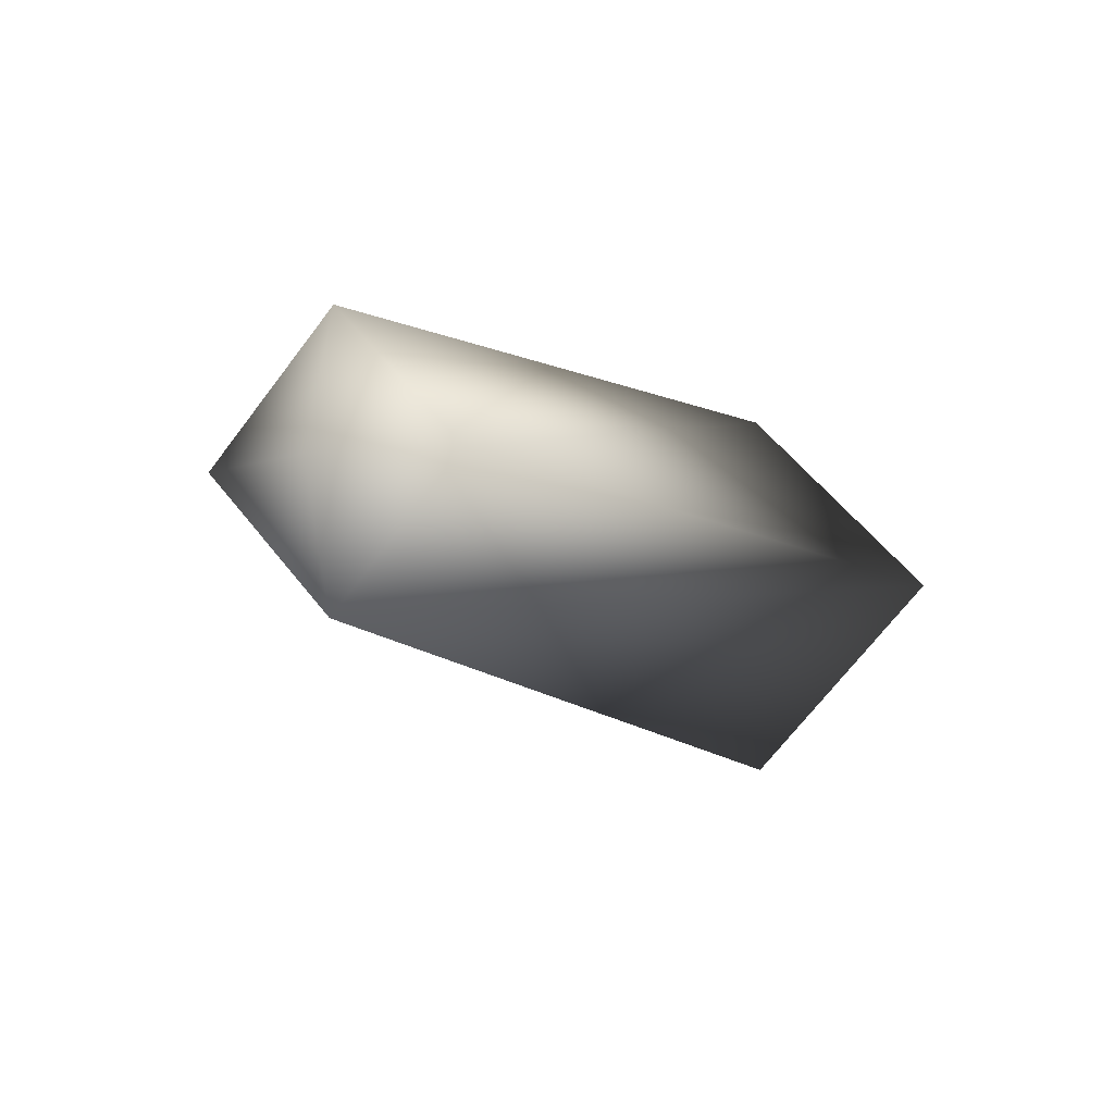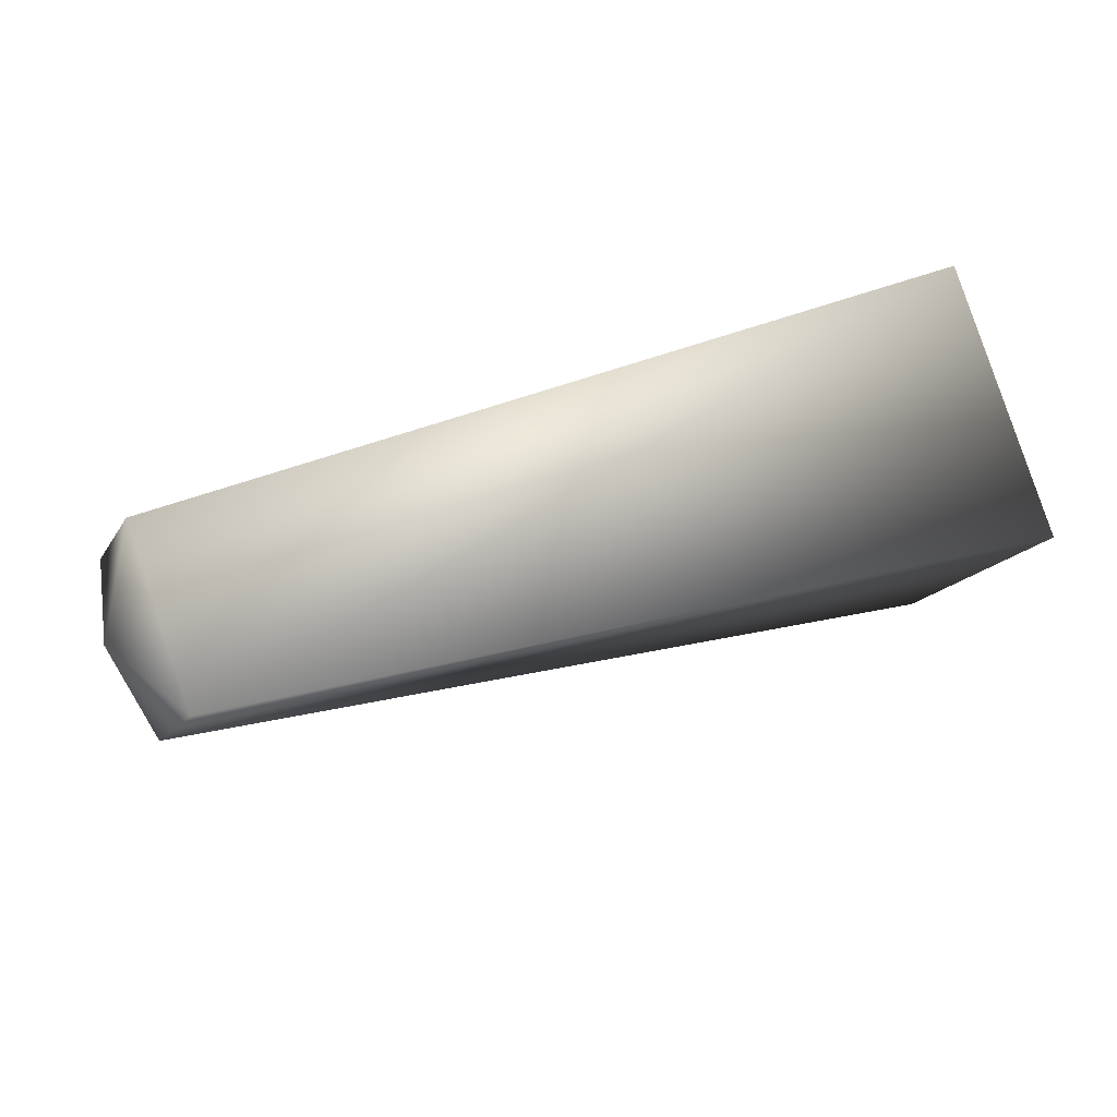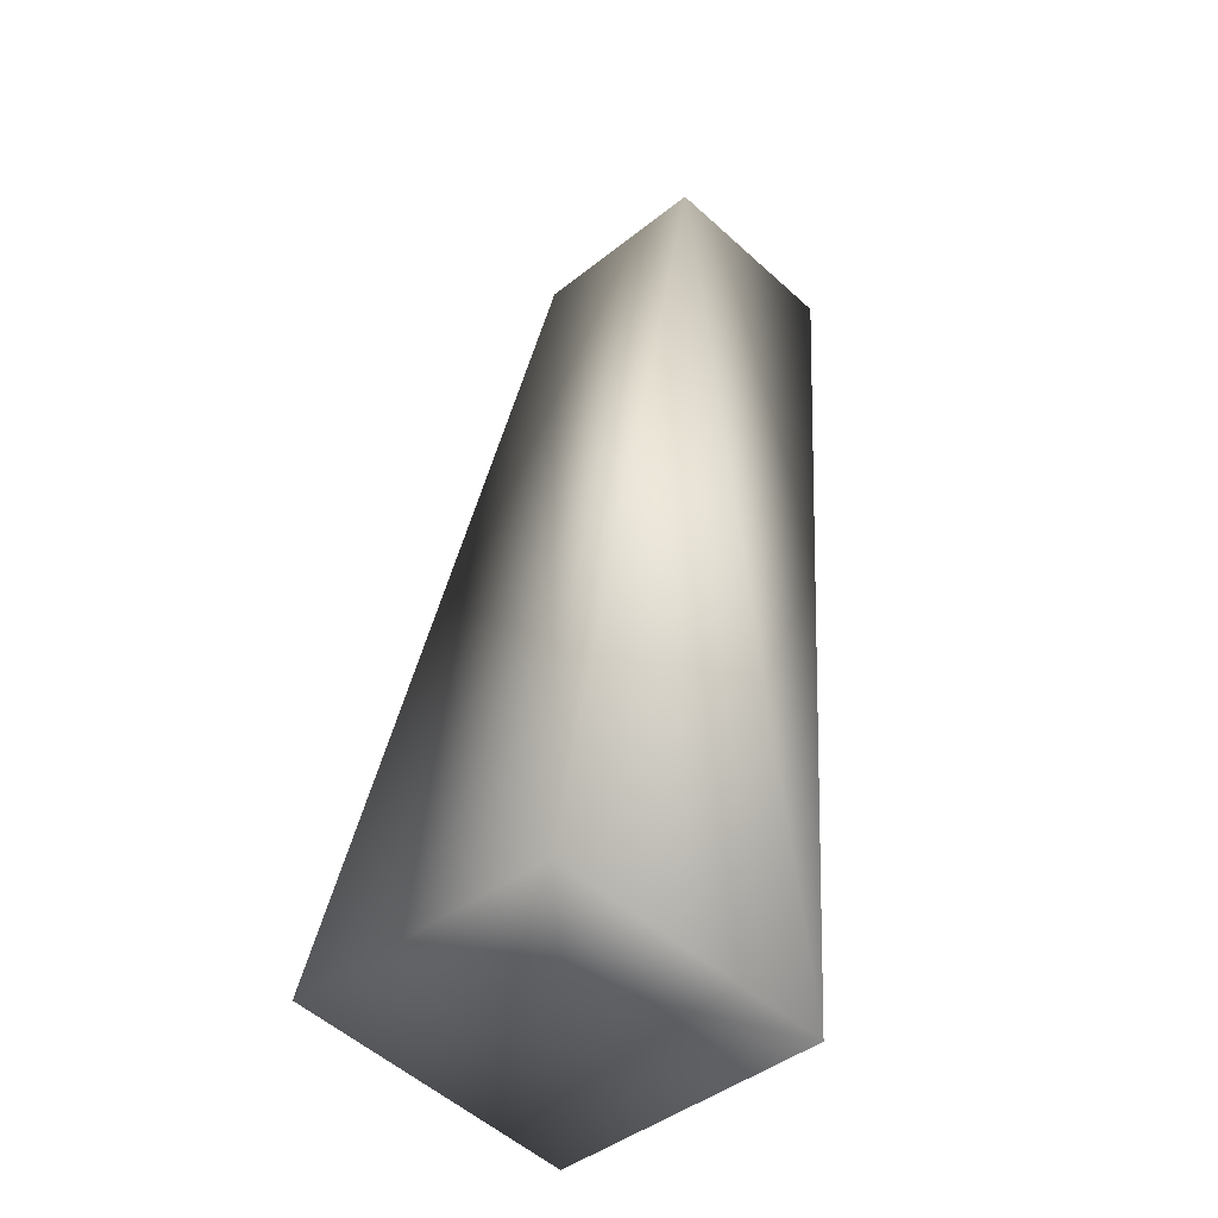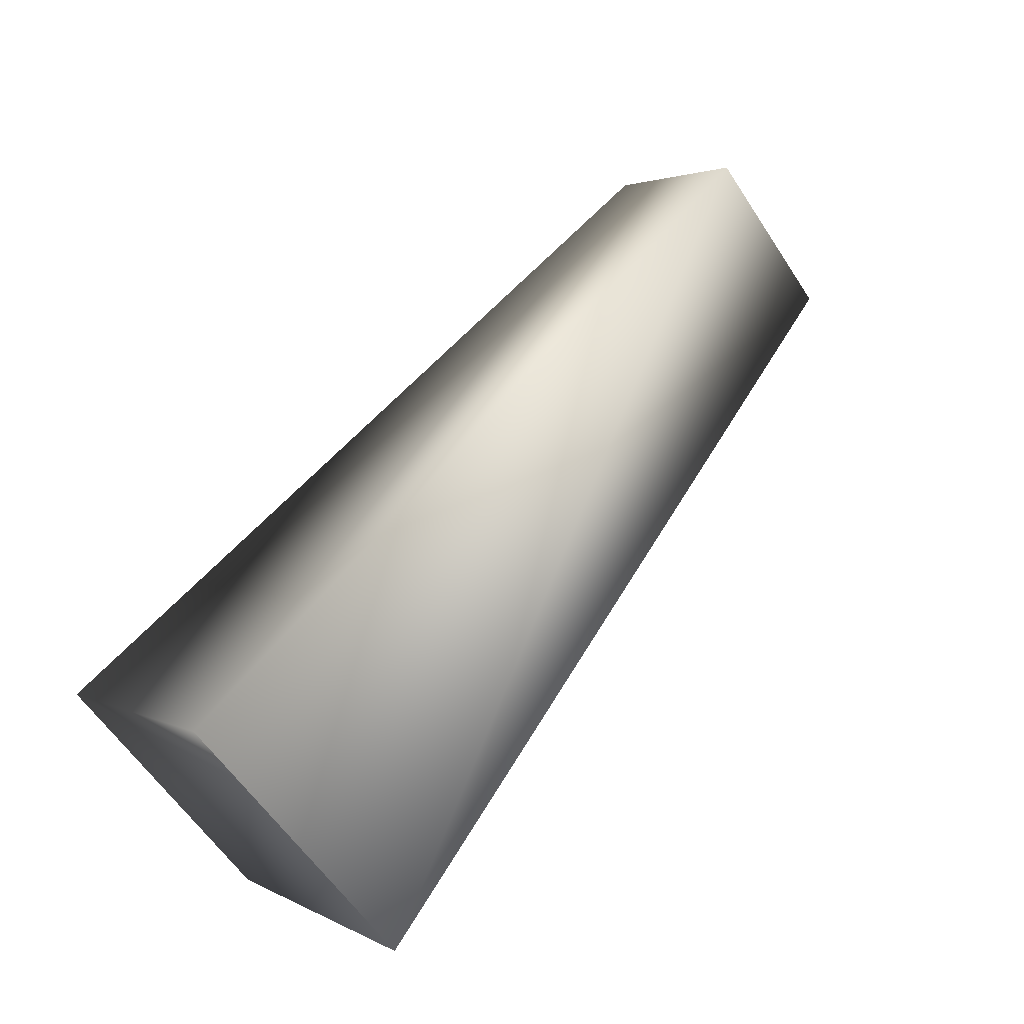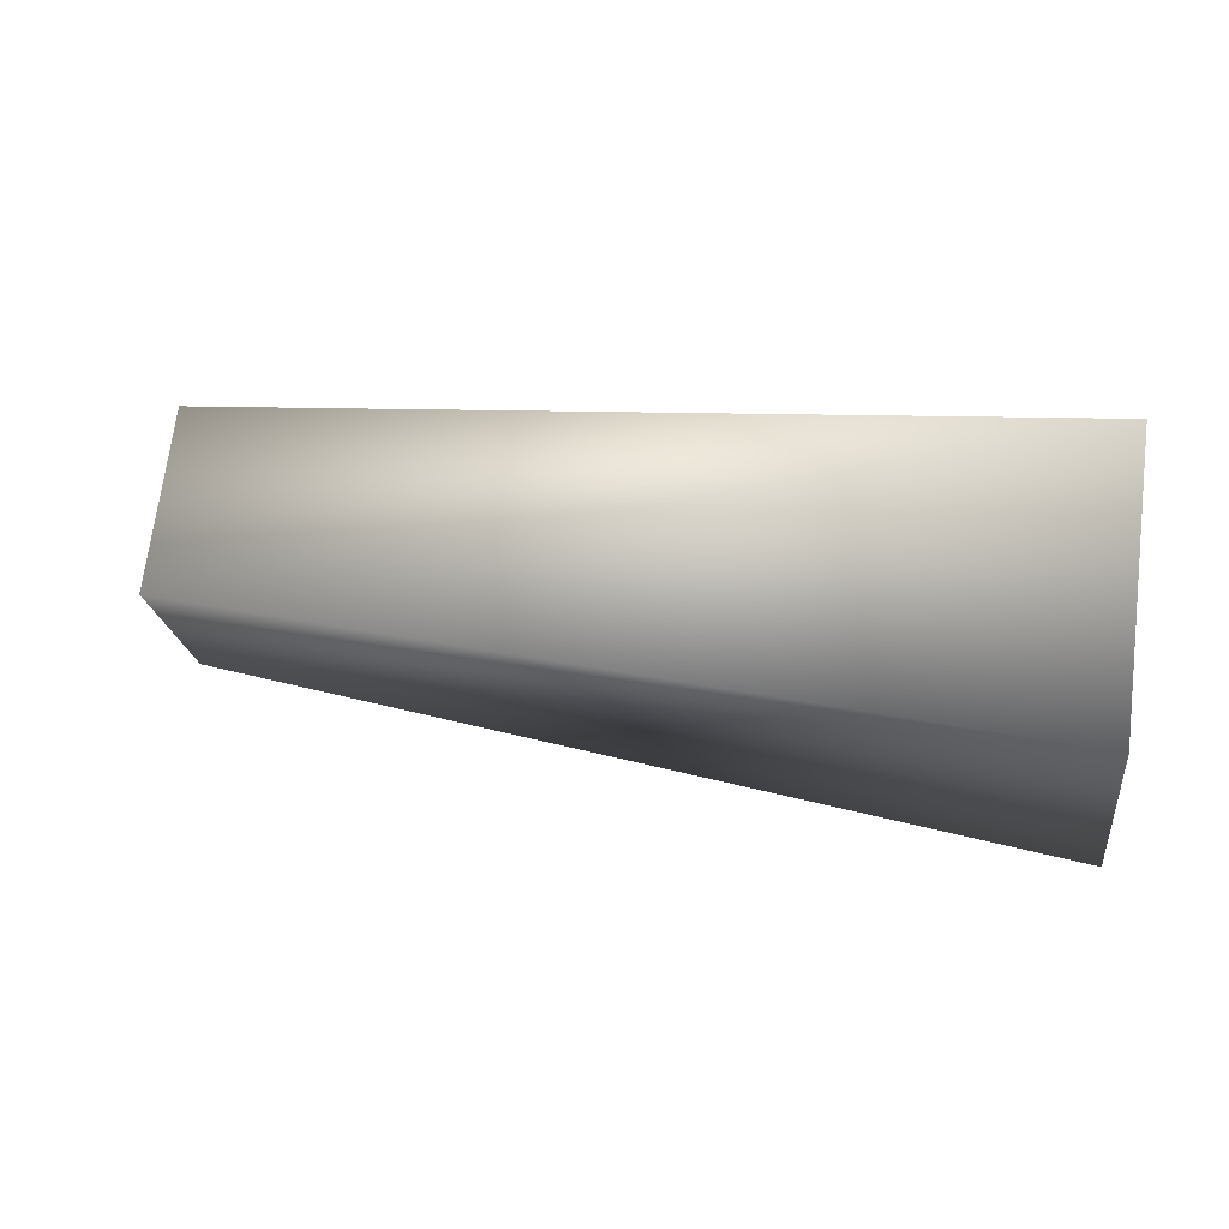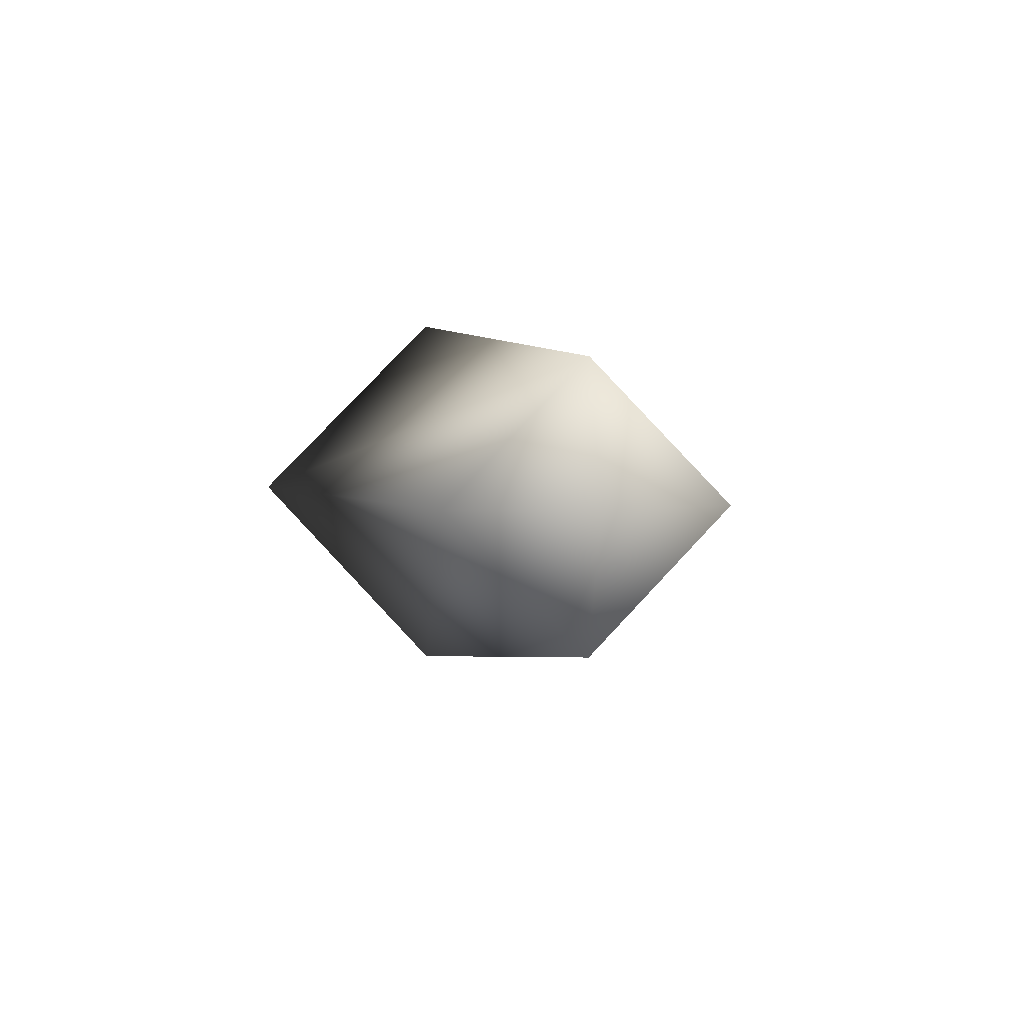
<metadata>
{"format":"obj","ext":"obj","renderer":"f3d","projection":"perspective","resolution":1024,"background":"white","views":[{"elev":-6.7,"azim":-59.3,"up":"+Y"},{"elev":36.3,"azim":-27.3,"up":"+Z"},{"elev":46.4,"azim":95.2,"up":"+Z"},{"elev":60.5,"azim":128.7,"up":"+Y"},{"elev":24.6,"azim":10.3,"up":"+Z"},{"elev":3.4,"azim":-104.5,"up":"+Z"}]}
</metadata>
<code>
v 0 -7 0
v 0 0 7
v -2 0 0
v 0 0 7
v 0 7 0
v -2 0 0
v 0 7 0
v 0 0 -7
v -2 0 0
v 0 0 -7
v 0 -7 0
v -2 0 0
v 46 -13 -1
v 46 -2 10
v 0 -7 0
v 46 -2 10
v 0 0 7
v 0 -7 0
v 46 -2 10
v 46 9 -1
v 0 0 7
v 46 9 -1
v 0 7 0
v 0 0 7
v 46 9 -1
v 46 -2 -13
v 0 7 0
v 46 -2 -13
v 0 0 -7
v 0 7 0
v 46 -2 -13
v 46 -13 -1
v 0 0 -7
v 46 -13 -1
v 0 -7 0
v 0 0 -7
v 46 -2 10
v 46 -13 -1
v 44 -2 -1
v 46 9 -1
v 46 -2 10
v 44 -2 -1
v 46 -2 -13
v 46 9 -1
v 44 -2 -1
v 46 -13 -1
v 46 -2 -13
v 44 -2 -1
f 1 2 3
f 4 5 6
f 7 8 9
f 10 11 12
f 13 14 15
f 16 17 18
f 19 20 21
f 22 23 24
f 25 26 27
f 28 29 30
f 31 32 33
f 34 35 36
f 37 38 39
f 40 41 42
f 43 44 45
f 46 47 48

</code>
